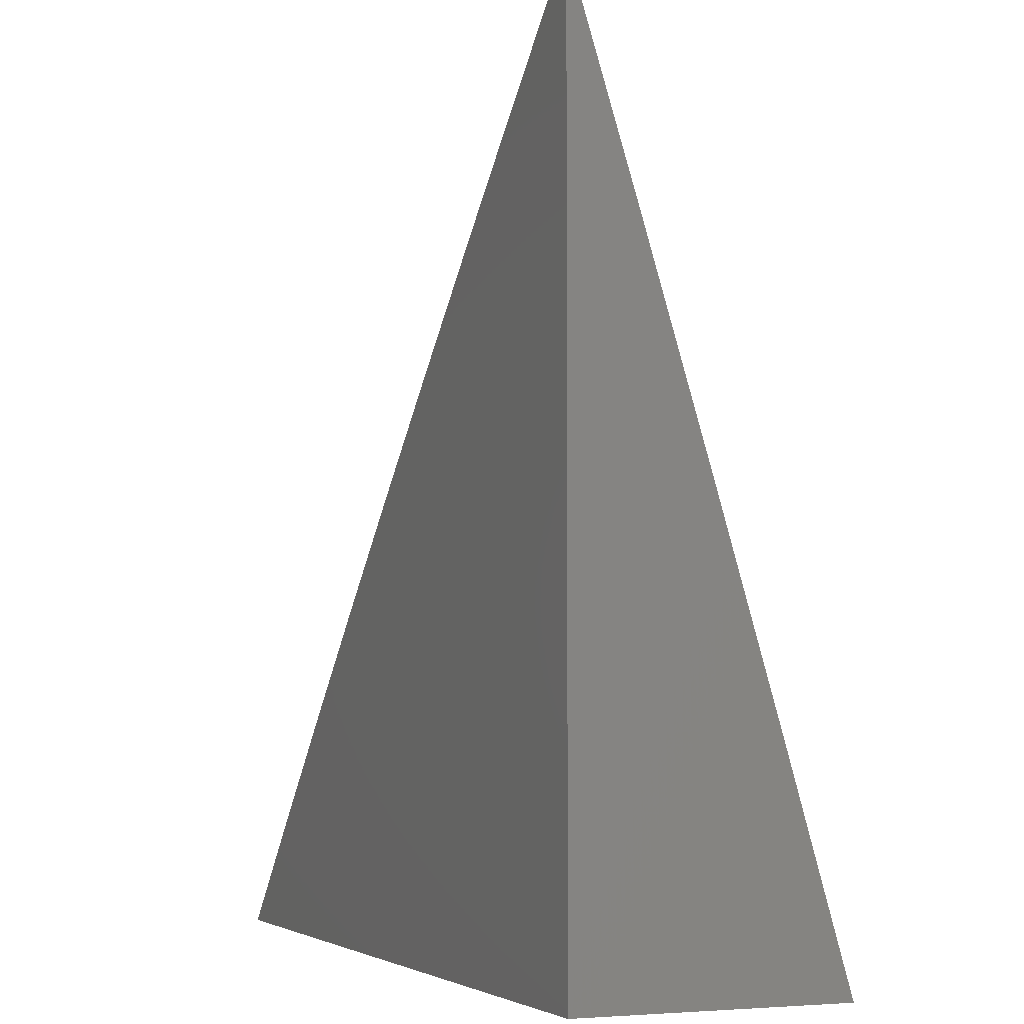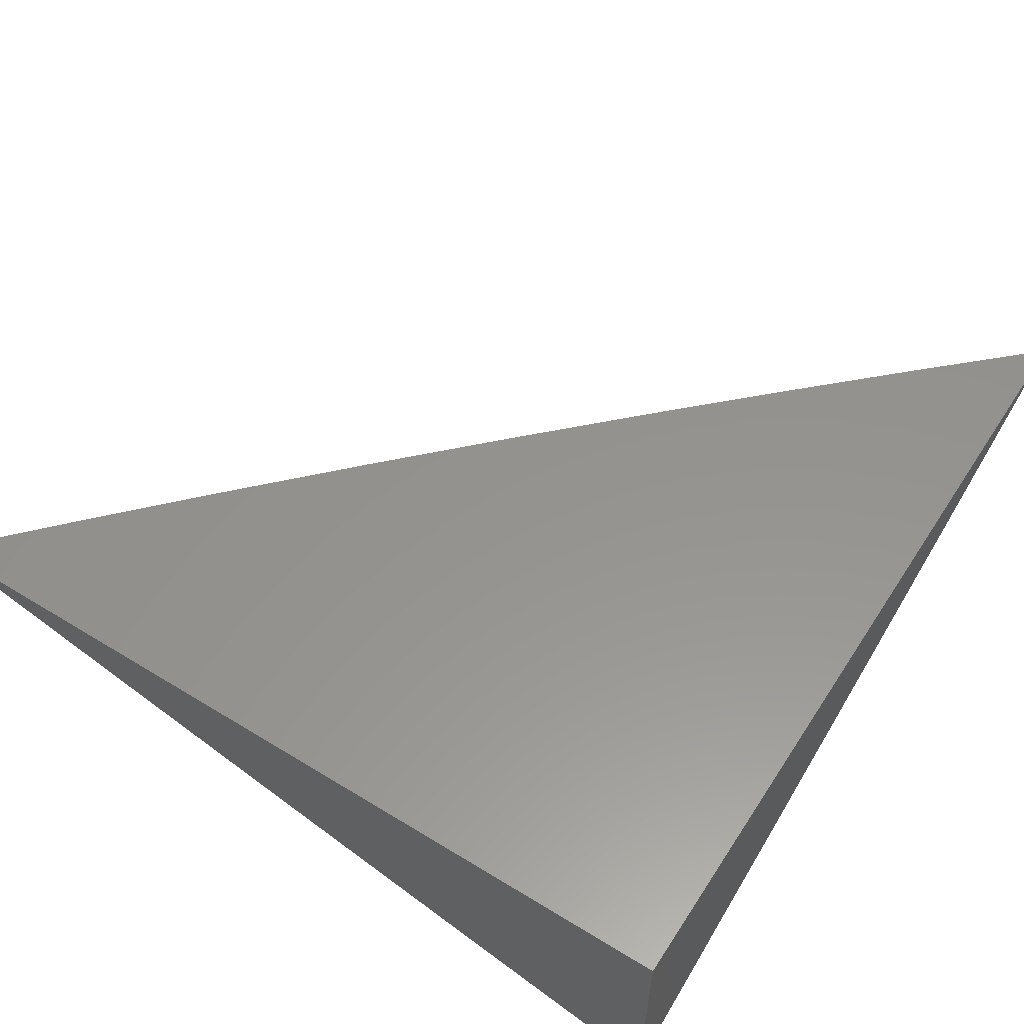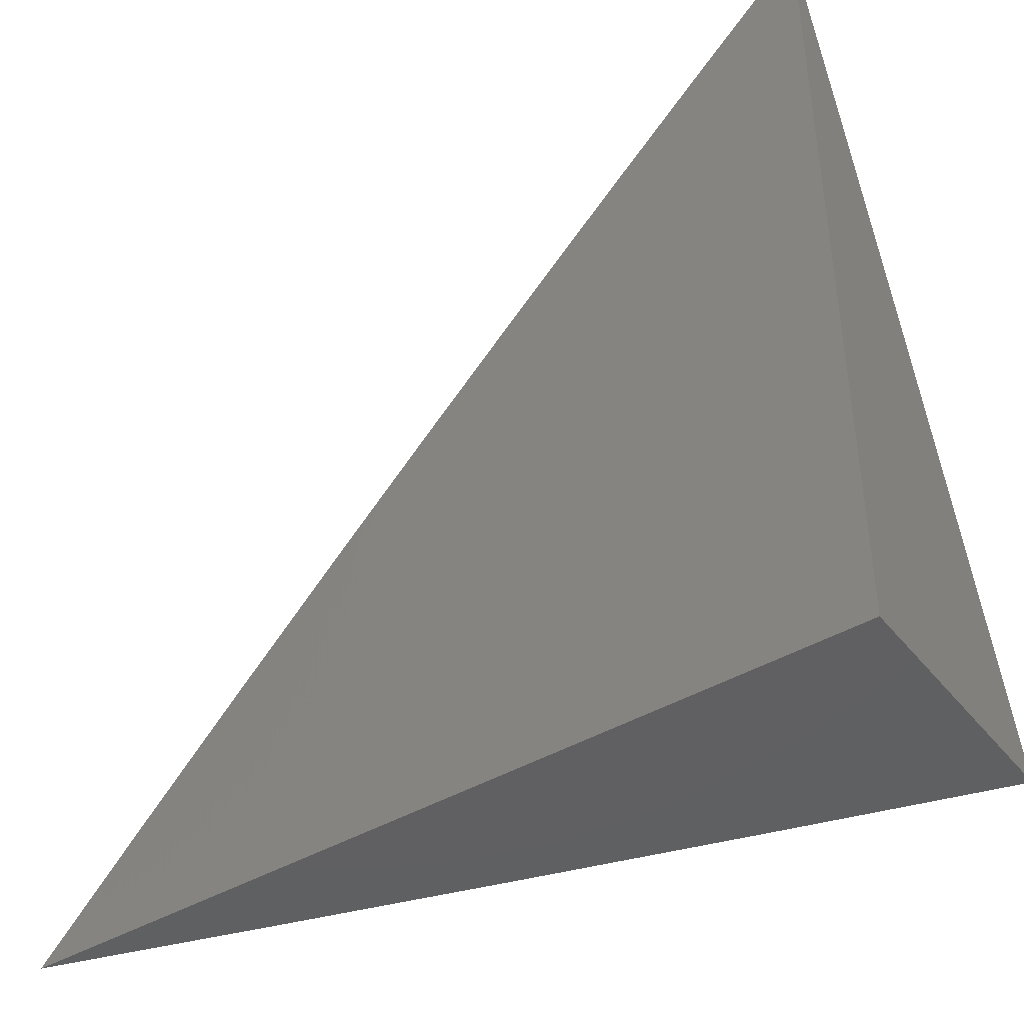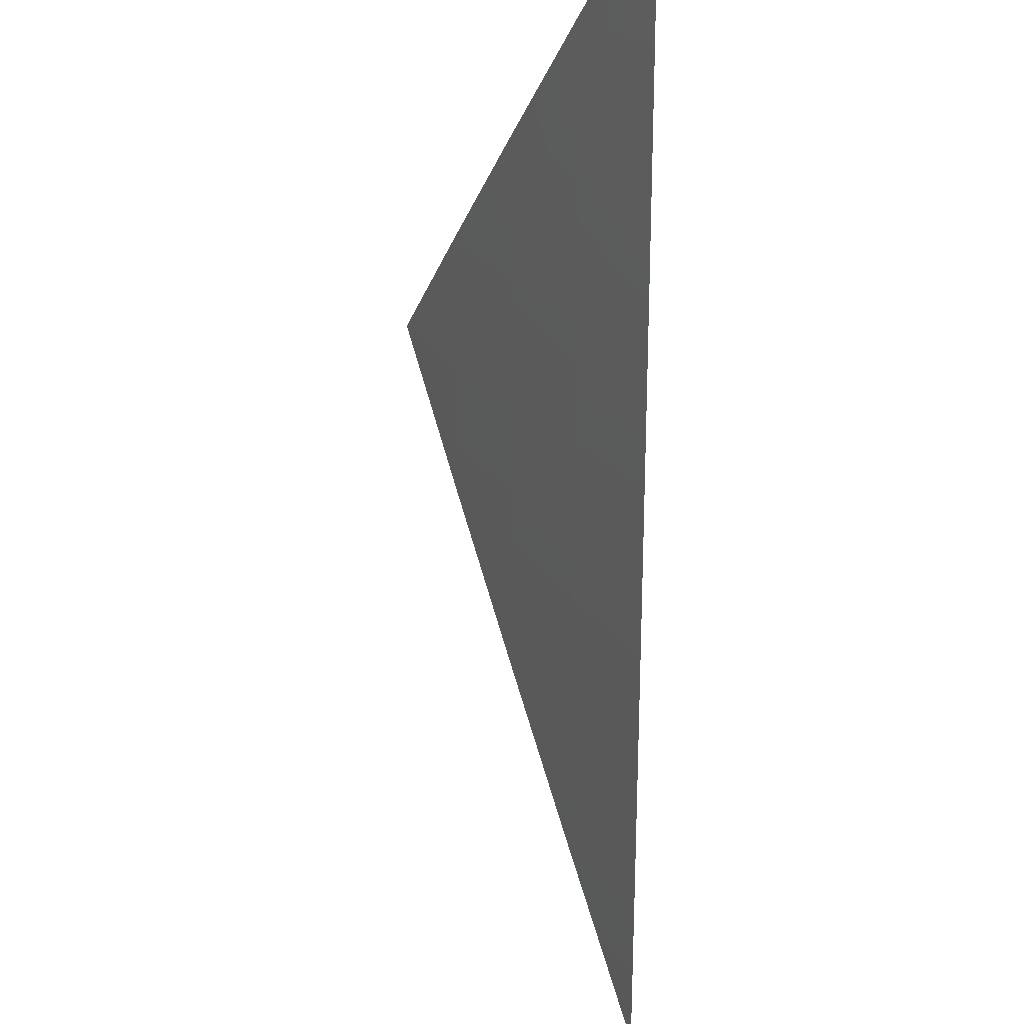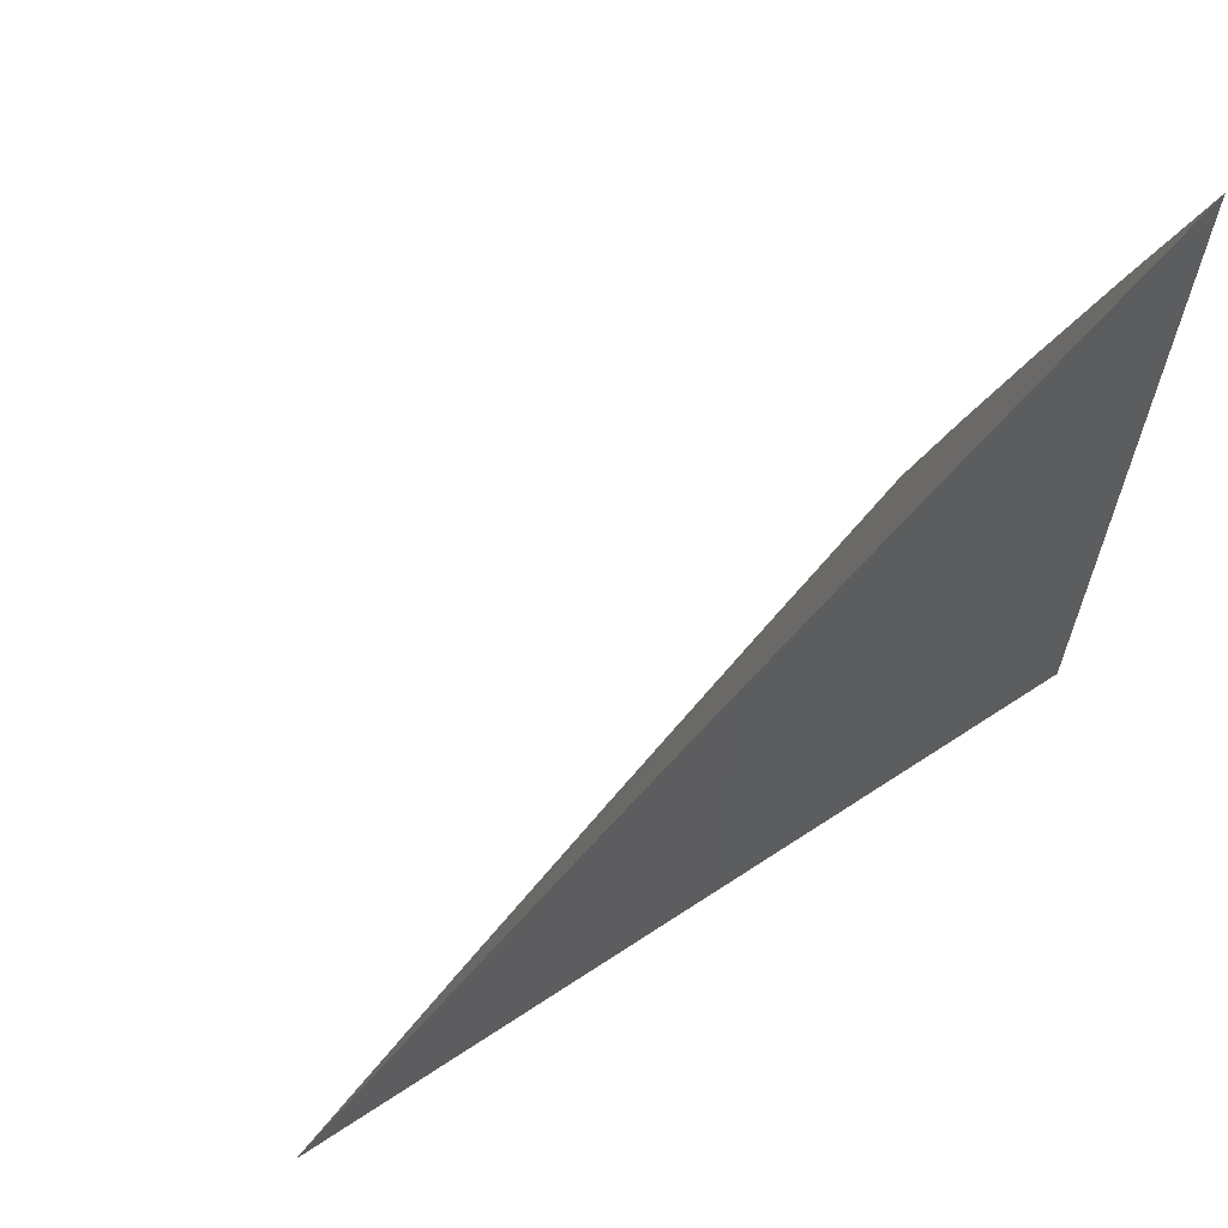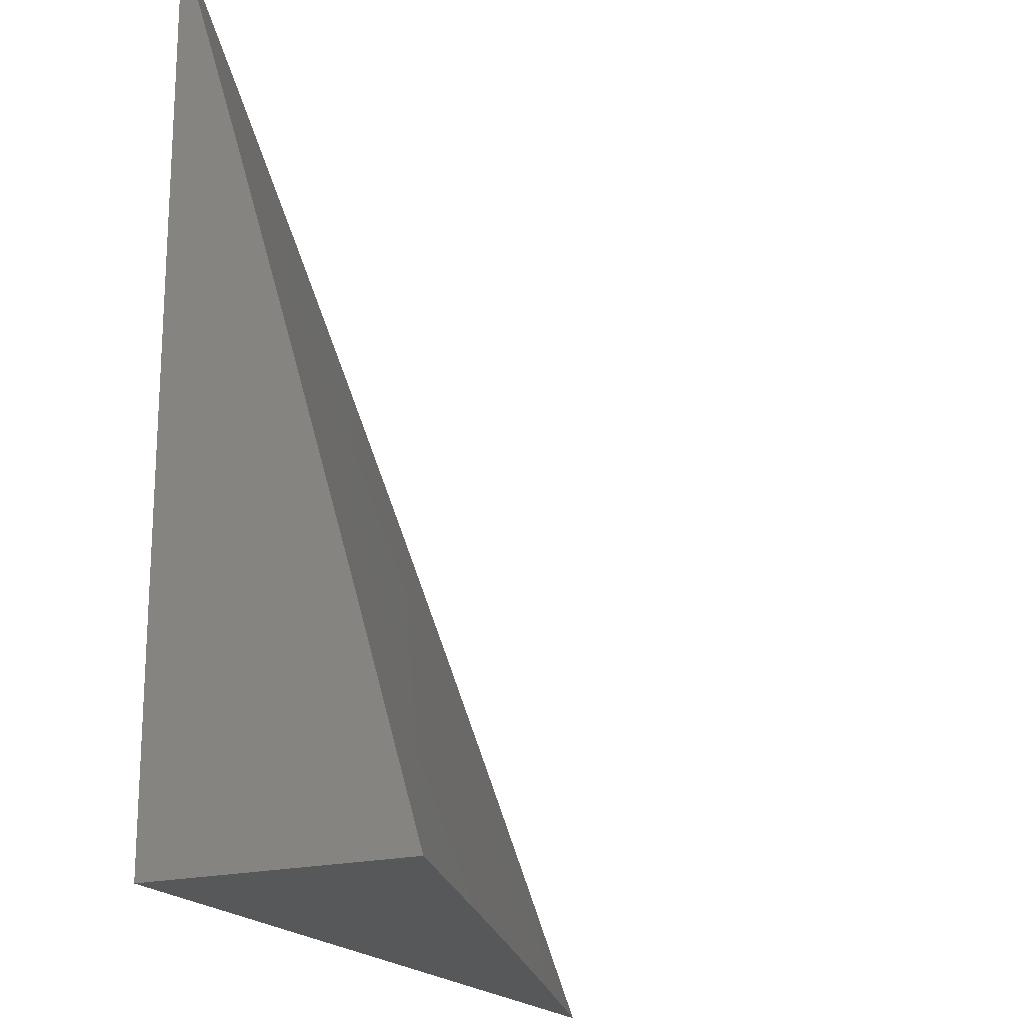
<metadata>
{"format":"stl","ext":"stl","renderer":"f3d","projection":"perspective","resolution":1024,"background":"white","views":[{"elev":-3.9,"azim":67.7,"up":"+Y"},{"elev":56.7,"azim":32.6,"up":"+Z"},{"elev":-42.5,"azim":35.1,"up":"+Y"},{"elev":66.7,"azim":-89.8,"up":"+Y"},{"elev":65.7,"azim":-33.6,"up":"+Y"},{"elev":-19.4,"azim":115.2,"up":"+Y"}]}
</metadata>
<code>
# stl→obj: 32 verts, 60 faces
v -3.227 3 -11
v -3.2 3.029 -11
v -3.171 3 -11.02
v -3.17 3.001 -11.02
v -3.143 3.03 -11.02
v -3.172 3.058 -11
v -3.115 3.059 -11.02
v -3.144 3.087 -11
v -3.087 3.087 -11.02
v -3.116 3.116 -11
v -3.087 3.144 -11
v -3.059 3.115 -11.02
v -3.058 3.172 -11
v -3.03 3.143 -11.02
v -3.029 3.2 -11
v -3.001 3.17 -11.02
v -3 3.171 -11.02
v -3 3.114 -11.03
v -3 3.227 -11
v -3 3.057 -11.05
v -3.002 3.113 -11.03
v -3 3 -11.07
v -3.001 3.056 -11.05
v -3.03 3.086 -11.03
v -3.057 3 -11.05
v -3.056 3.001 -11.05
v -3.029 3.029 -11.05
v -3.086 3.03 -11.03
v -3.114 3 -11.03
v -3.113 3.002 -11.03
v -3.058 3.058 -11.03
v -3 3 -11
f 1 2 3
f 3 2 4
f 3 4 5
f 5 4 2
f 5 2 6
f 5 6 7
f 7 6 8
f 7 8 9
f 9 8 10
f 9 10 11
f 9 11 12
f 12 11 13
f 12 13 14
f 14 13 15
f 14 15 16
f 16 15 17
f 16 17 18
f 15 19 17
f 20 21 18
f 18 21 14
f 18 14 16
f 22 23 20
f 20 23 24
f 20 24 21
f 21 24 14
f 25 26 22
f 22 26 27
f 22 27 23
f 23 27 24
f 26 25 28
f 28 25 29
f 28 29 30
f 30 29 5
f 30 5 28
f 28 5 7
f 28 7 31
f 31 7 9
f 31 9 12
f 29 3 5
f 27 26 28
f 27 28 31
f 24 27 31
f 24 31 12
f 14 24 12
f 22 20 32
f 32 20 18
f 32 18 17
f 17 19 32
f 19 15 32
f 32 15 13
f 32 13 11
f 11 10 32
f 32 10 8
f 32 8 6
f 6 2 32
f 32 2 1
f 1 3 32
f 32 3 29
f 32 29 25
f 25 22 32

</code>
